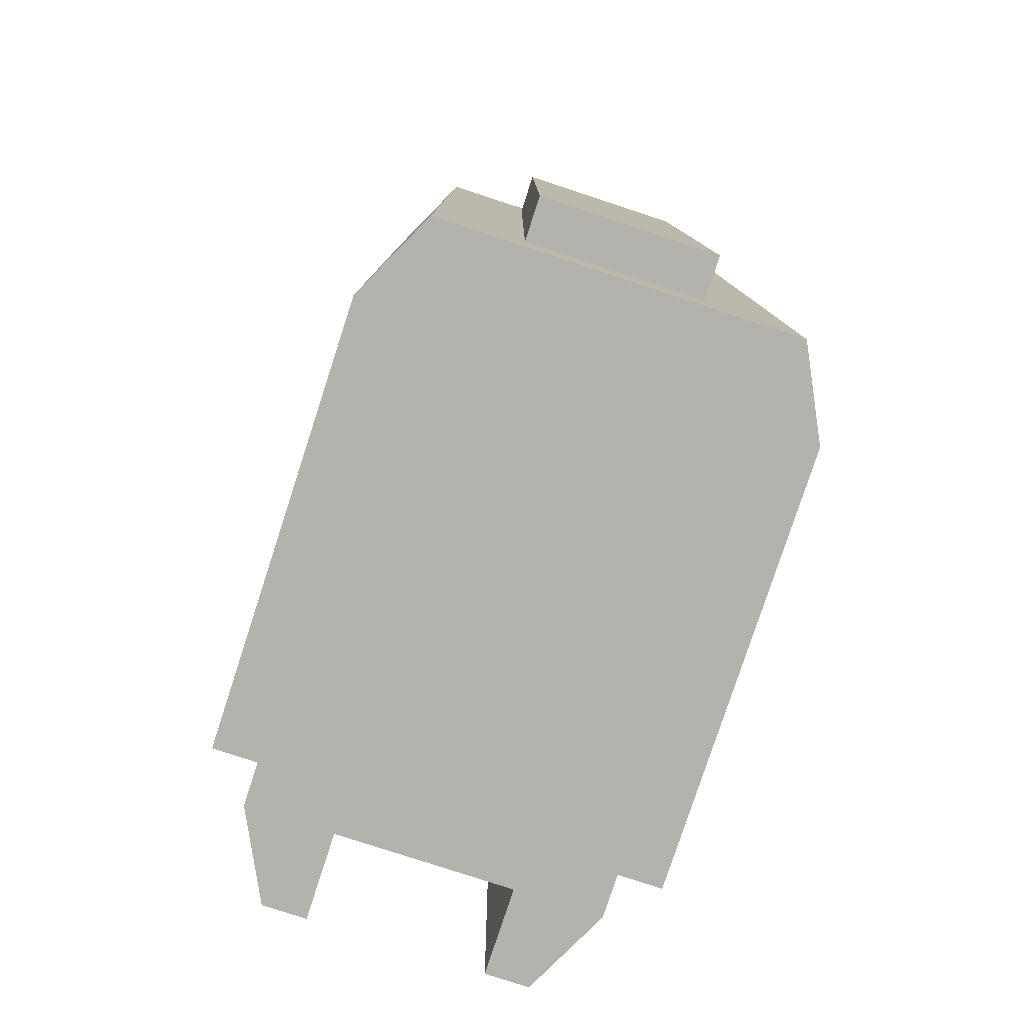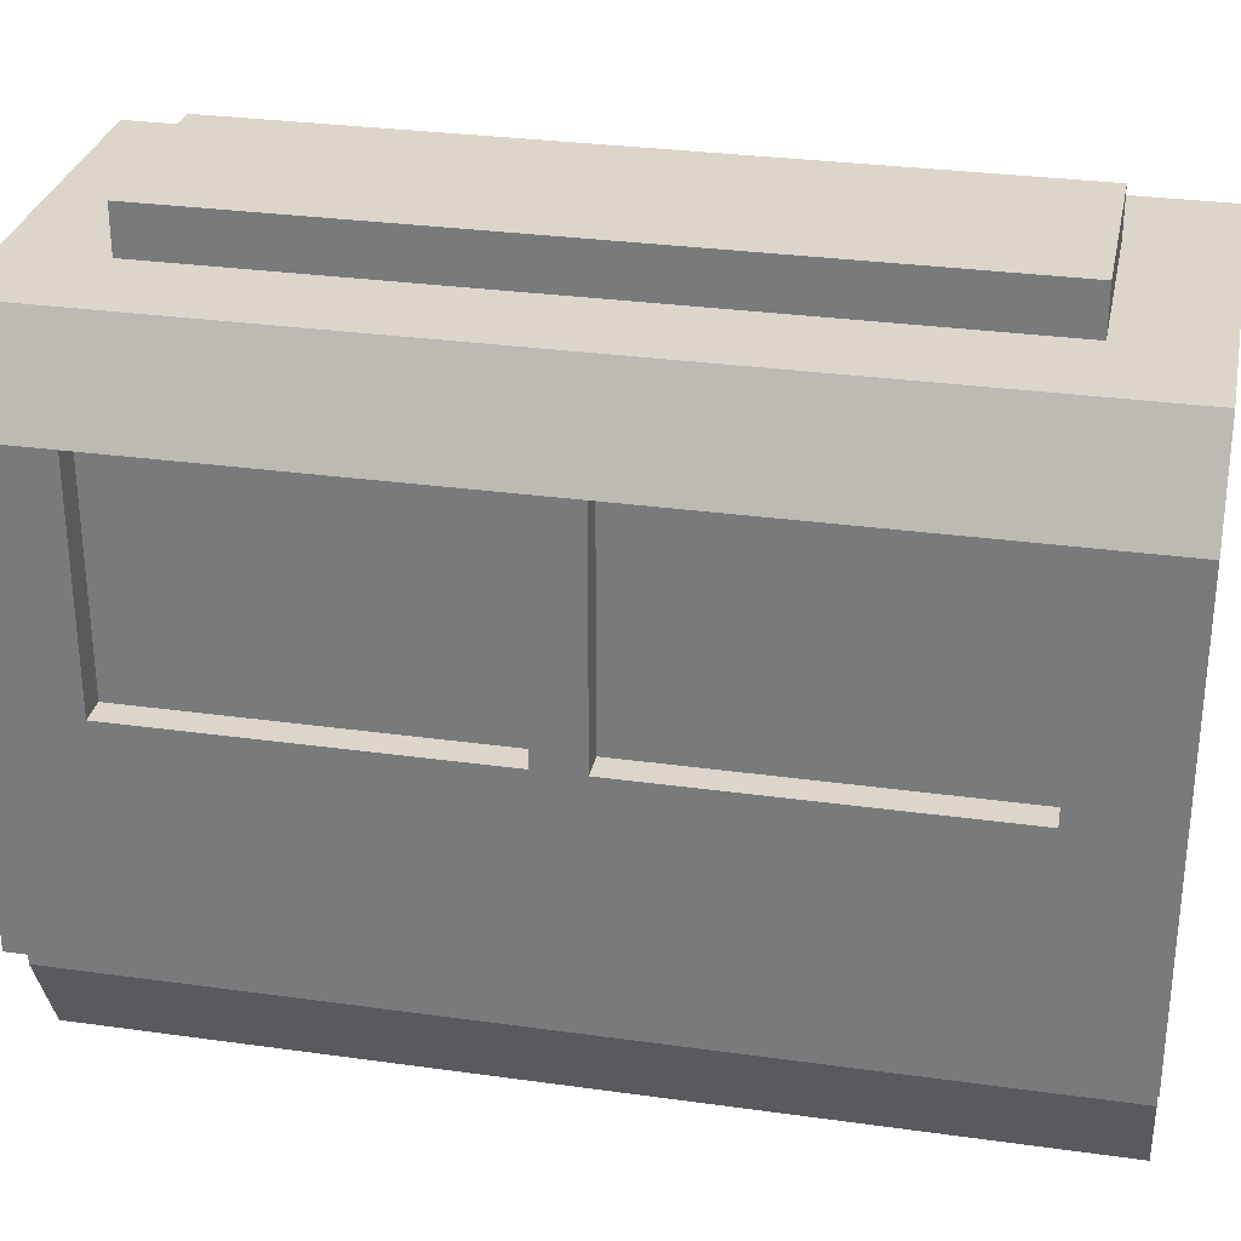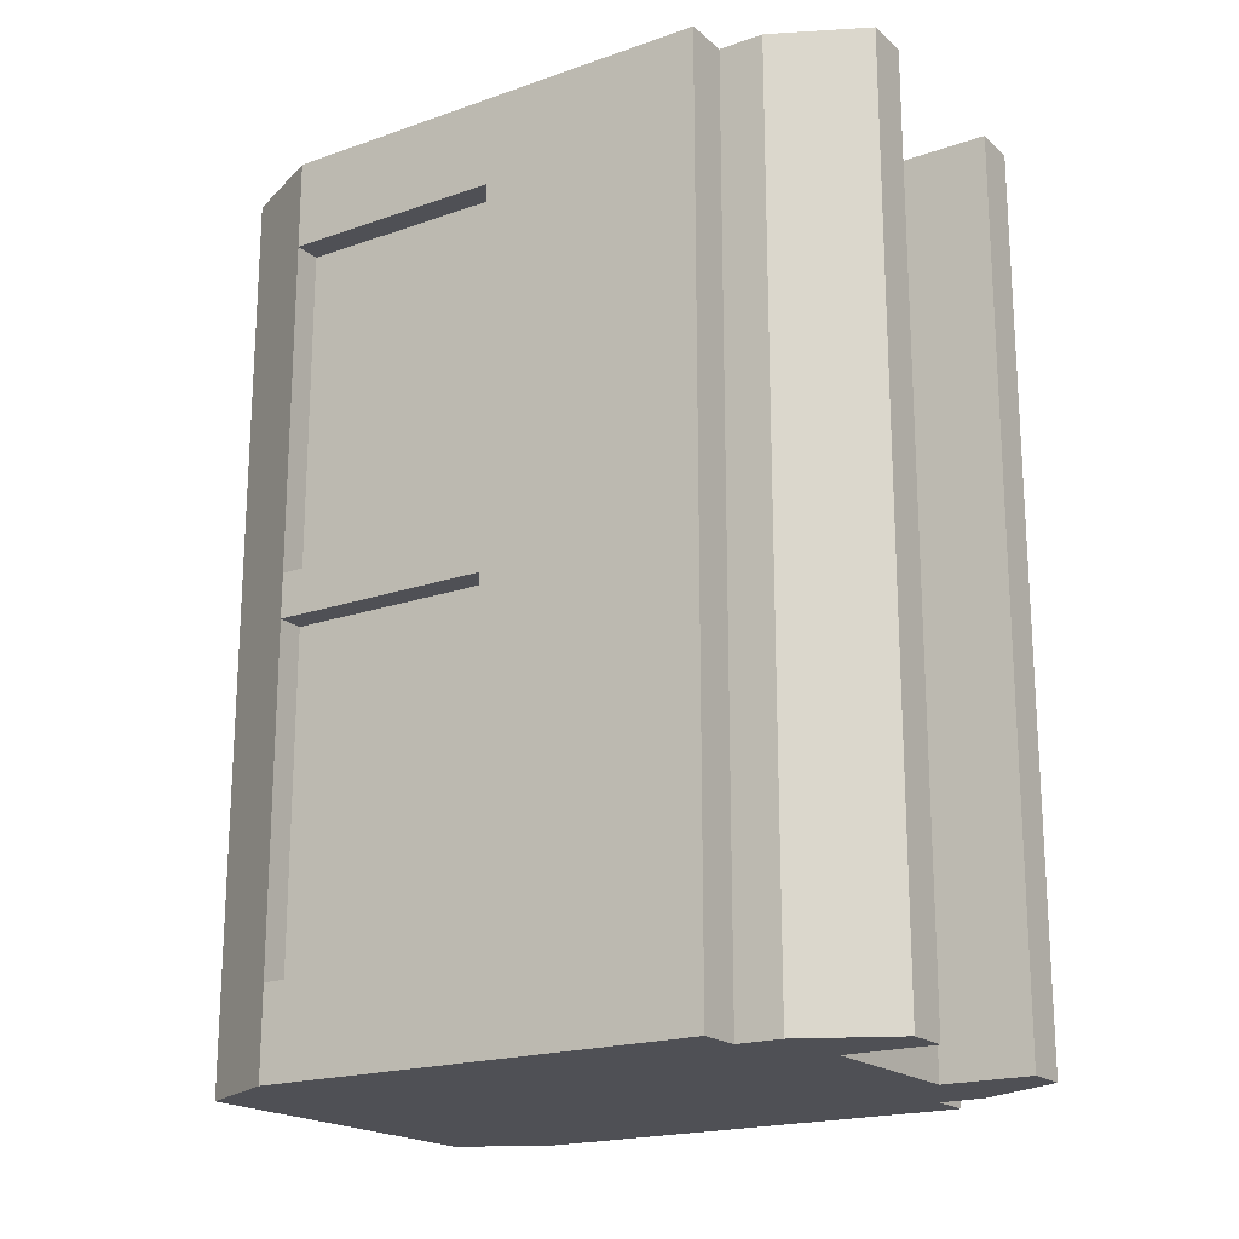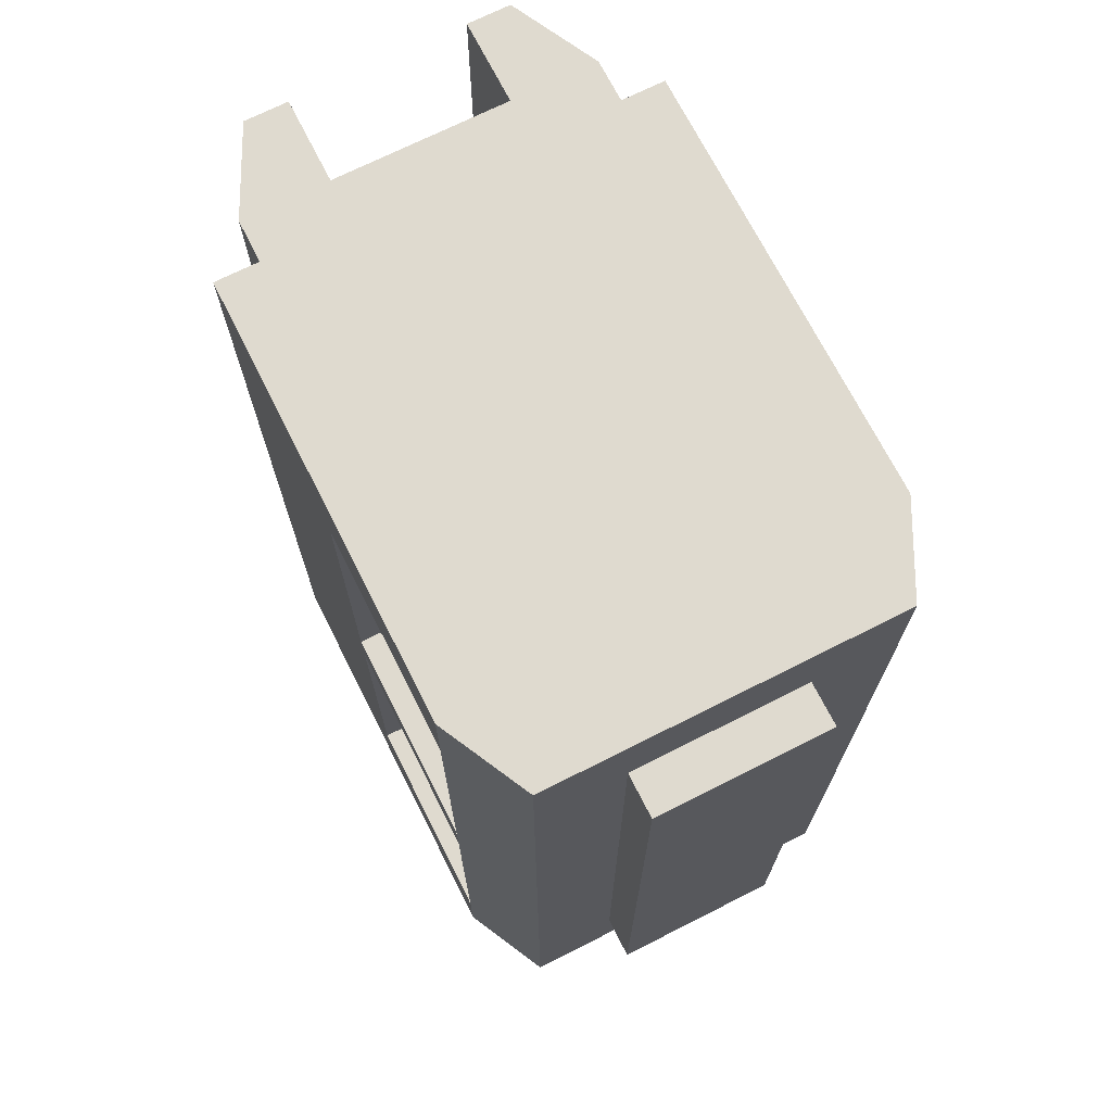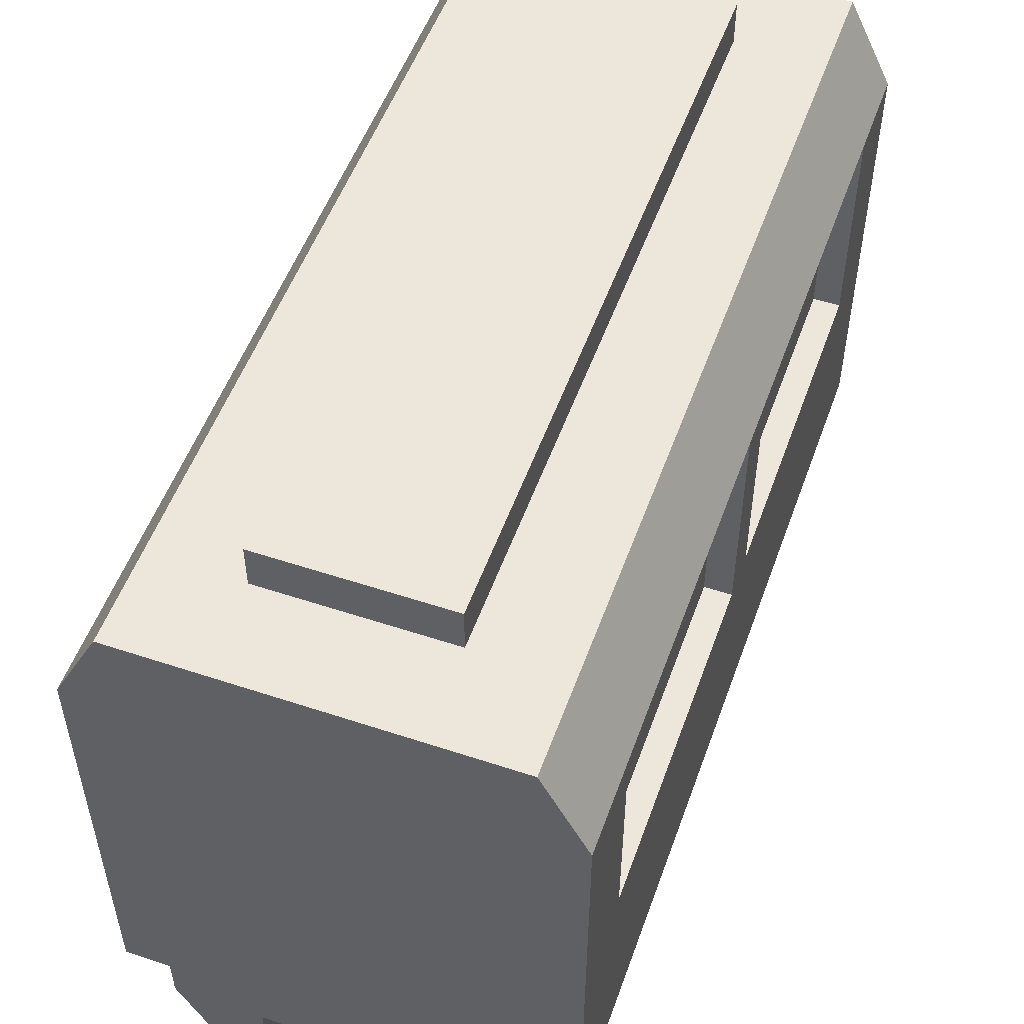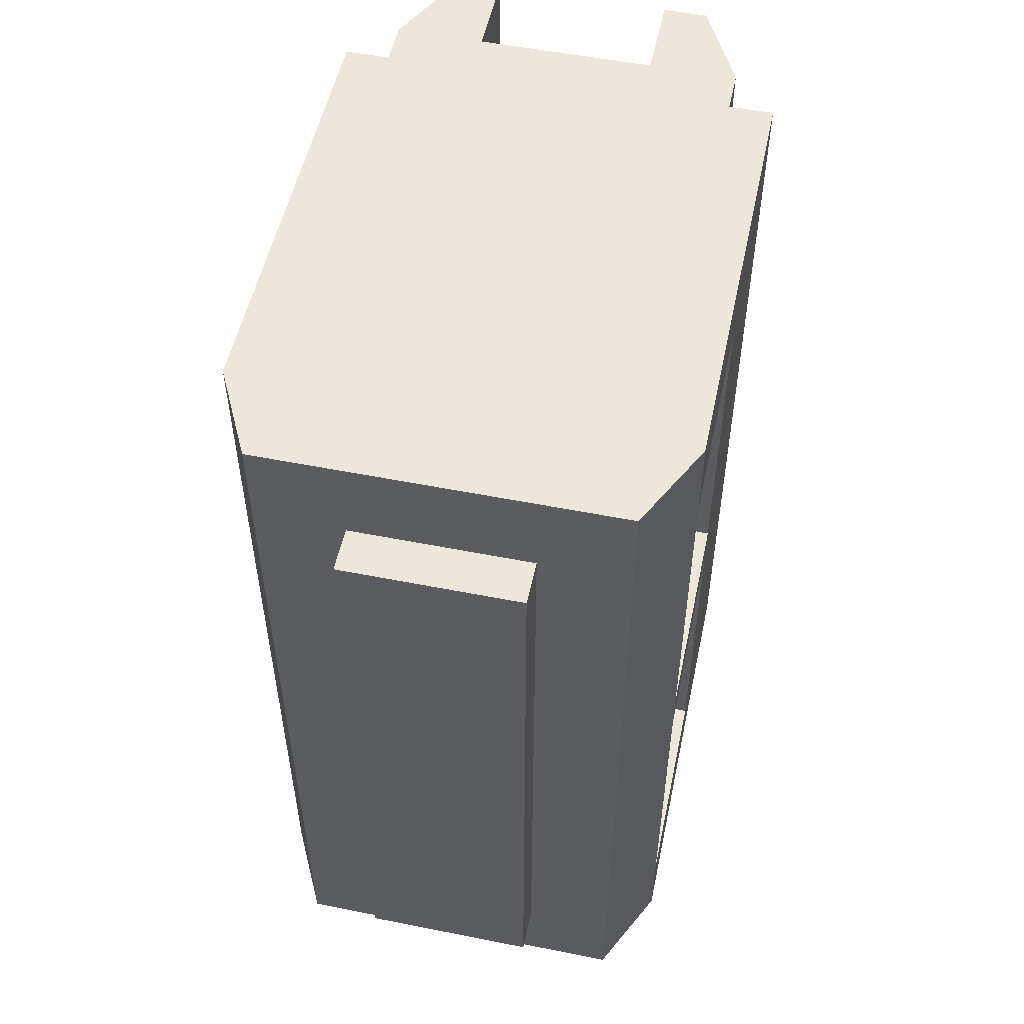
<metadata>
{"format":"obj","ext":"obj","renderer":"f3d","projection":"perspective","resolution":1024,"background":"white","views":[{"elev":-79.5,"azim":161.9,"up":"+Z"},{"elev":30.0,"azim":101.5,"up":"+Y"},{"elev":-19.4,"azim":-56.9,"up":"+Z"},{"elev":70.9,"azim":153.2,"up":"+Z"},{"elev":52.8,"azim":-160.4,"up":"+Y"},{"elev":53.3,"azim":-168.0,"up":"+Z"}]}
</metadata>
<code>
g monorail_trainPassenger
v 0.25 0.15 0.5
v 0.2 0.15 0.5
v 0.25 0.2 0.5
v -0.2 0.15 0.5
v -0.25 0.15 0.5
v -0.25 0.2 0.5
v 0.2 0.75 -0.5
v 0.25 0.65 -0.5
v 0.2 0.75 0.5
v 0.25 0.65 -0.4
v 0.25 0.65 -0.025
v 0.25 0.65 0.025
v 0.25 0.65 0.4
v 0.25 0.65 0.5
v 0.25 0.15 -0.5
v 0.2 0.15 -0.5
v -0.2 0.15 -0.5
v -0.25 0.15 -0.5
v -0.25 0.65 -0.5
v -0.2 0.75 -0.5
v -0.25 0.65 -0.4
v -0.2 0.75 0.5
v -0.25 0.65 -0.025
v -0.25 0.65 0.025
v -0.25 0.65 0.4
v -0.25 0.65 0.5
v -0.25 0.2 -0.5
v -0.25 0.2 -0.45
v -0.25 0.25 -0.4
v -0.25 0.25 0.4
v -0.25 0.2 0.45
v 0.1 0.75 -0.4
v -0.1 0.75 -0.4
v -0.1 0.75 0.4
v 0.1 0.75 0.4
v 0.25 0.2 -0.5
v 0.25 0.2 -0.45
v 0.25 0.25 -0.4
v 0.25 0.25 0.4
v 0.25 0.2 0.45
v 0.22 0.65 -0.025
v 0.22 0.65 -0.4
v 0.22 0.65 0.025
v 0.22 0.65 0.4
v -0.22 0.65 -0.4
v -0.22 0.65 -0.025
v -0.22 0.65 0.4
v -0.22 0.65 0.025
v 0.1 0.8 -0.4
v 0.1 0.8 0.4
v -0.1 0.8 -0.4
v -0.1 0.8 0.4
v 0.25 0.4 -0.4
v 0.25 0.4 0.4
v 0.25 0.4 -0.025
v 0.25 0.4 0.025
v -0.25 0.4 -0.025
v -0.25 0.4 0.025
v -0.25 0.4 0.4
v -0.25 0.4 -0.4
v 0.22 0.4 -0.025
v 0.22 0.4 -0.4
v 0.22 0.4 0.025
v 0.22 0.4 0.4
v -0.22 0.4 -0.4
v -0.22 0.4 -0.025
v -0.22 0.4 0.4
v -0.22 0.4 0.025
v 0.2 0.1 -0.5
v 0.2 0.1 0.5
v 0.15 0 -0.5
v 0.15 0 0.5
v 0.1 0 0.5
v 0.1 0 -0.5
v 0.1 0.1 -0.5
v 0.1 0.1 0.5
v -0.1 0.1 0.5
v -0.1 0.1 -0.5
v -0.1 0 -0.5
v -0.1 0 0.5
v -0.15 0 0.5
v -0.15 0 -0.5
v -0.2 0.1 -0.5
v -0.2 0.1 0.5
f 3 2 1
f 2 3 4
f 4 3 5
f 5 3 6
f 9 8 7
f 8 9 10
f 10 9 11
f 11 9 12
f 12 9 13
f 13 9 14
f 2 15 1
f 15 2 16
f 5 17 4
f 17 5 18
f 21 20 19
f 20 21 22
f 22 21 23
f 22 23 24
f 22 24 25
f 22 25 26
f 20 8 19
f 8 20 7
f 9 26 14
f 26 9 22
f 5 27 18
f 27 5 28
f 28 5 29
f 29 5 30
f 30 5 31
f 31 5 6
f 7 32 9
f 32 7 20
f 32 20 33
f 33 20 34
f 35 9 32
f 9 35 22
f 22 35 34
f 22 34 20
f 37 15 36
f 15 37 1
f 1 37 38
f 1 38 39
f 1 39 40
f 1 40 3
f 27 17 18
f 17 27 16
f 16 27 15
f 15 27 36
f 41 10 11
f 10 41 42
f 13 43 12
f 43 13 44
f 46 21 45
f 21 46 23
f 25 48 47
f 48 25 24
f 50 32 49
f 32 50 35
f 34 51 33
f 51 34 52
f 51 50 49
f 50 51 52
f 19 36 27
f 36 19 8
f 50 34 35
f 34 50 52
f 51 32 33
f 32 51 49
f 14 6 3
f 6 14 26
f 10 36 8
f 36 10 37
f 37 10 38
f 38 10 53
f 14 54 13
f 54 14 39
f 39 14 40
f 40 14 3
f 12 55 11
f 55 12 56
f 58 23 57
f 23 58 24
f 31 59 30
f 59 31 25
f 25 31 26
f 26 31 6
f 28 19 27
f 19 28 21
f 21 28 29
f 21 29 60
f 41 55 61
f 55 41 11
f 53 42 62
f 42 53 10
f 56 43 63
f 43 56 12
f 44 54 64
f 54 44 13
f 45 60 65
f 60 45 21
f 57 46 66
f 46 57 23
f 59 47 67
f 47 59 25
f 48 58 68
f 58 48 24
f 55 38 53
f 38 55 39
f 39 55 56
f 39 56 54
f 30 60 29
f 60 30 57
f 57 30 58
f 58 30 59
f 62 55 53
f 55 62 61
f 63 54 56
f 54 63 64
f 60 66 65
f 66 60 57
f 58 67 68
f 67 58 59
f 2 69 16
f 69 2 70
f 70 71 69
f 71 70 72
f 73 71 72
f 71 73 74
f 73 75 74
f 75 73 76
f 77 75 76
f 75 77 78
f 77 79 78
f 79 77 80
f 81 79 80
f 79 81 82
f 81 83 82
f 83 81 84
f 84 17 83
f 17 84 4
f 70 73 72
f 73 70 76
f 76 70 2
f 76 2 77
f 77 2 84
f 84 2 4
f 81 77 84
f 77 81 80
f 83 79 82
f 79 83 78
f 78 83 17
f 78 17 75
f 75 17 69
f 69 17 16
f 71 75 69
f 75 71 74
f 41 62 42
f 62 41 61
f 44 63 43
f 63 44 64
f 66 45 65
f 45 66 46
f 67 48 68
f 48 67 47

</code>
